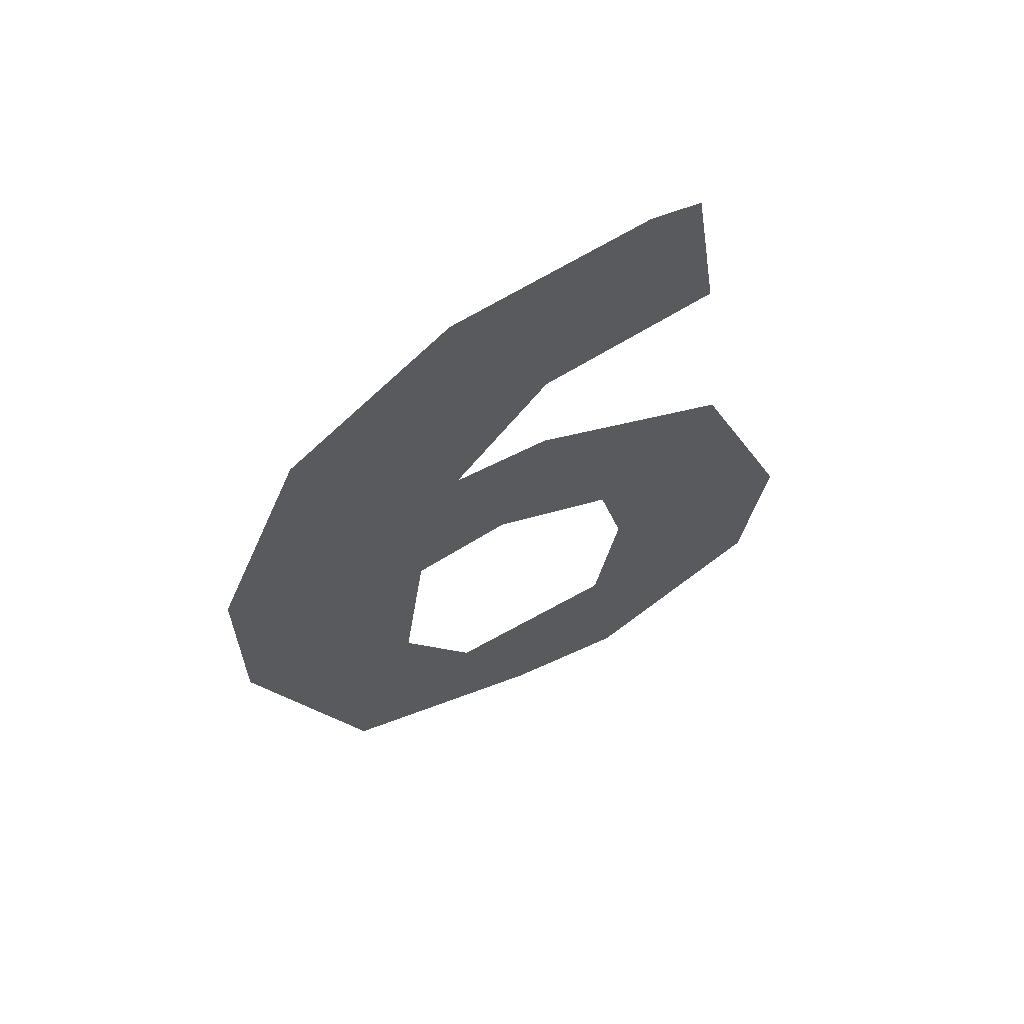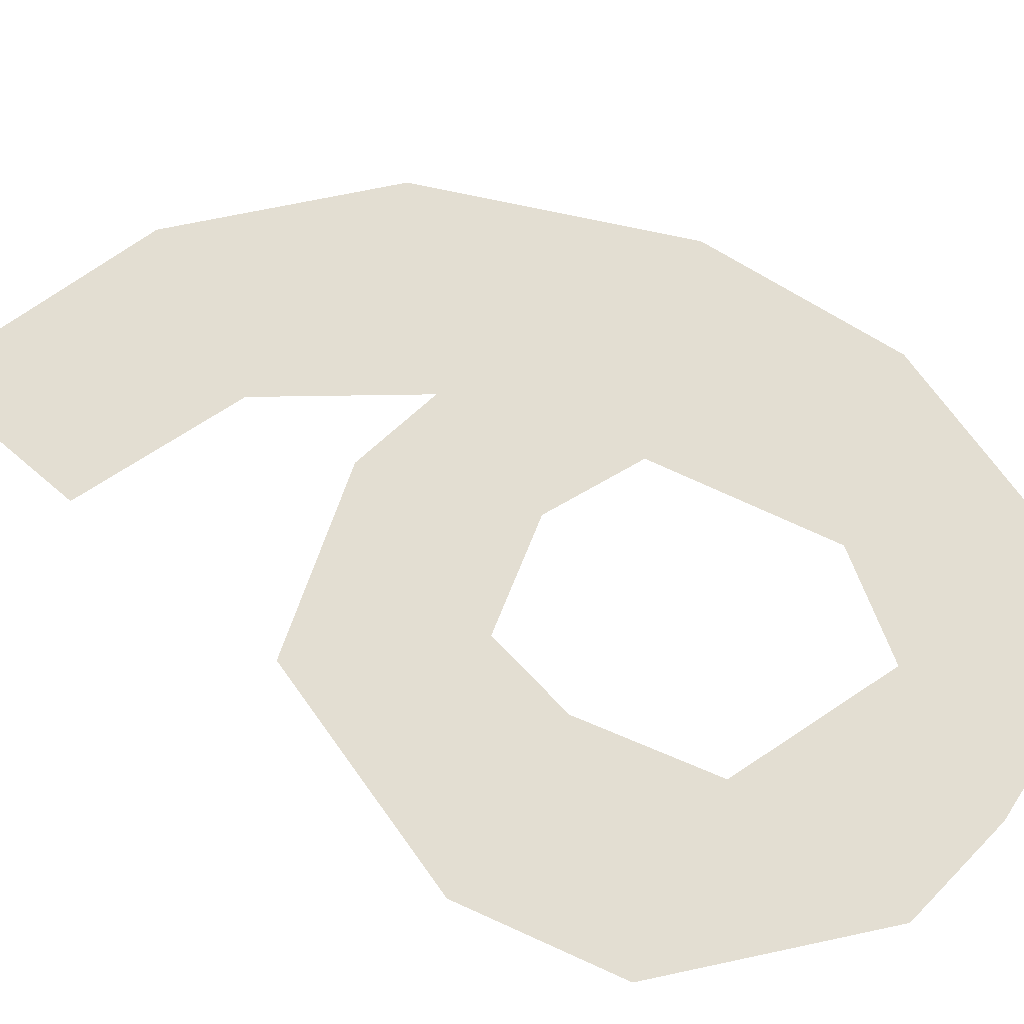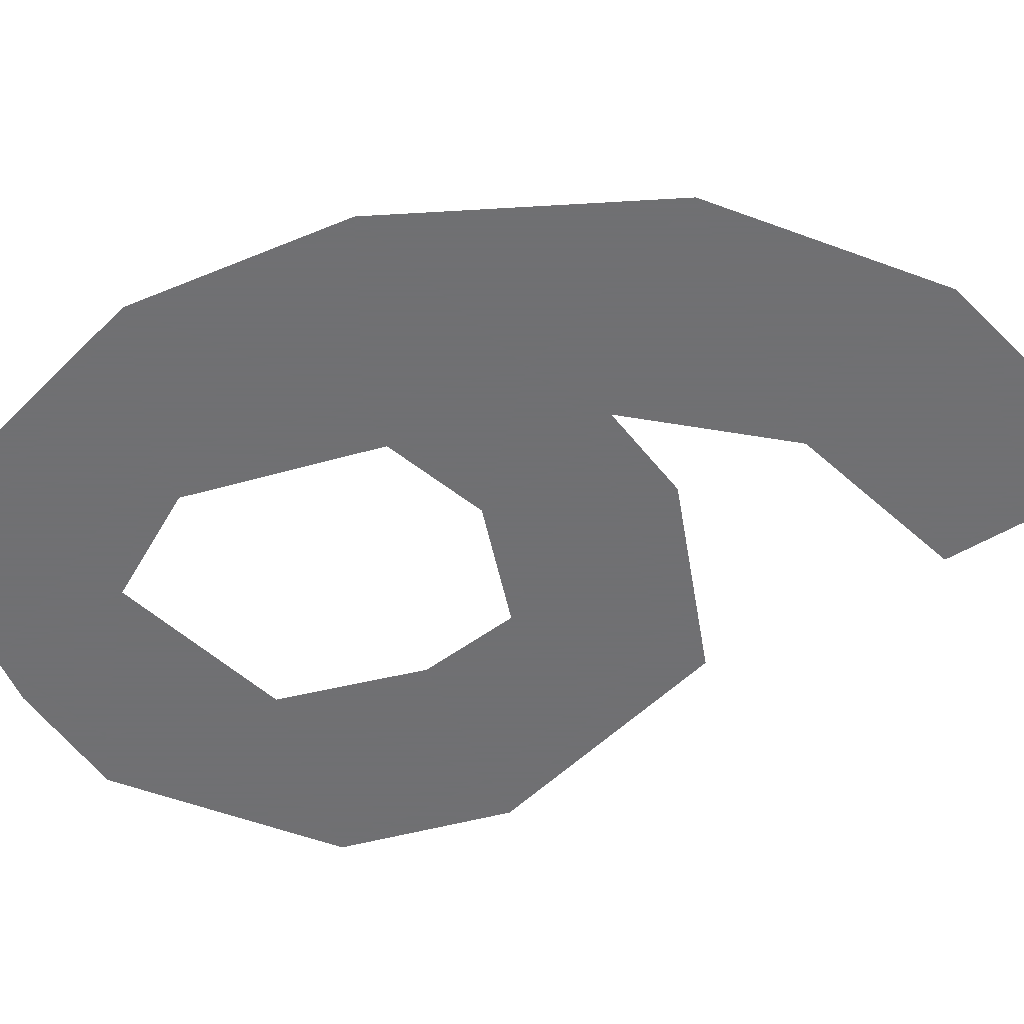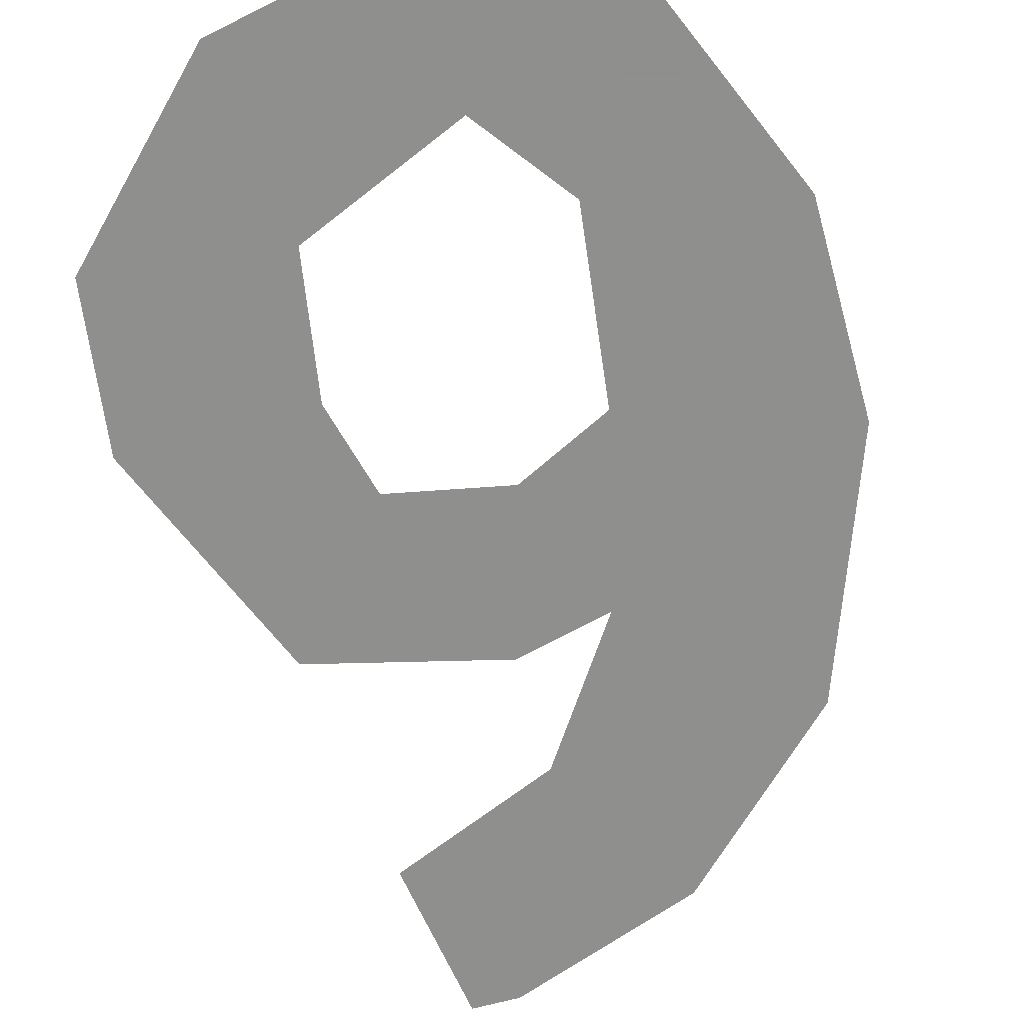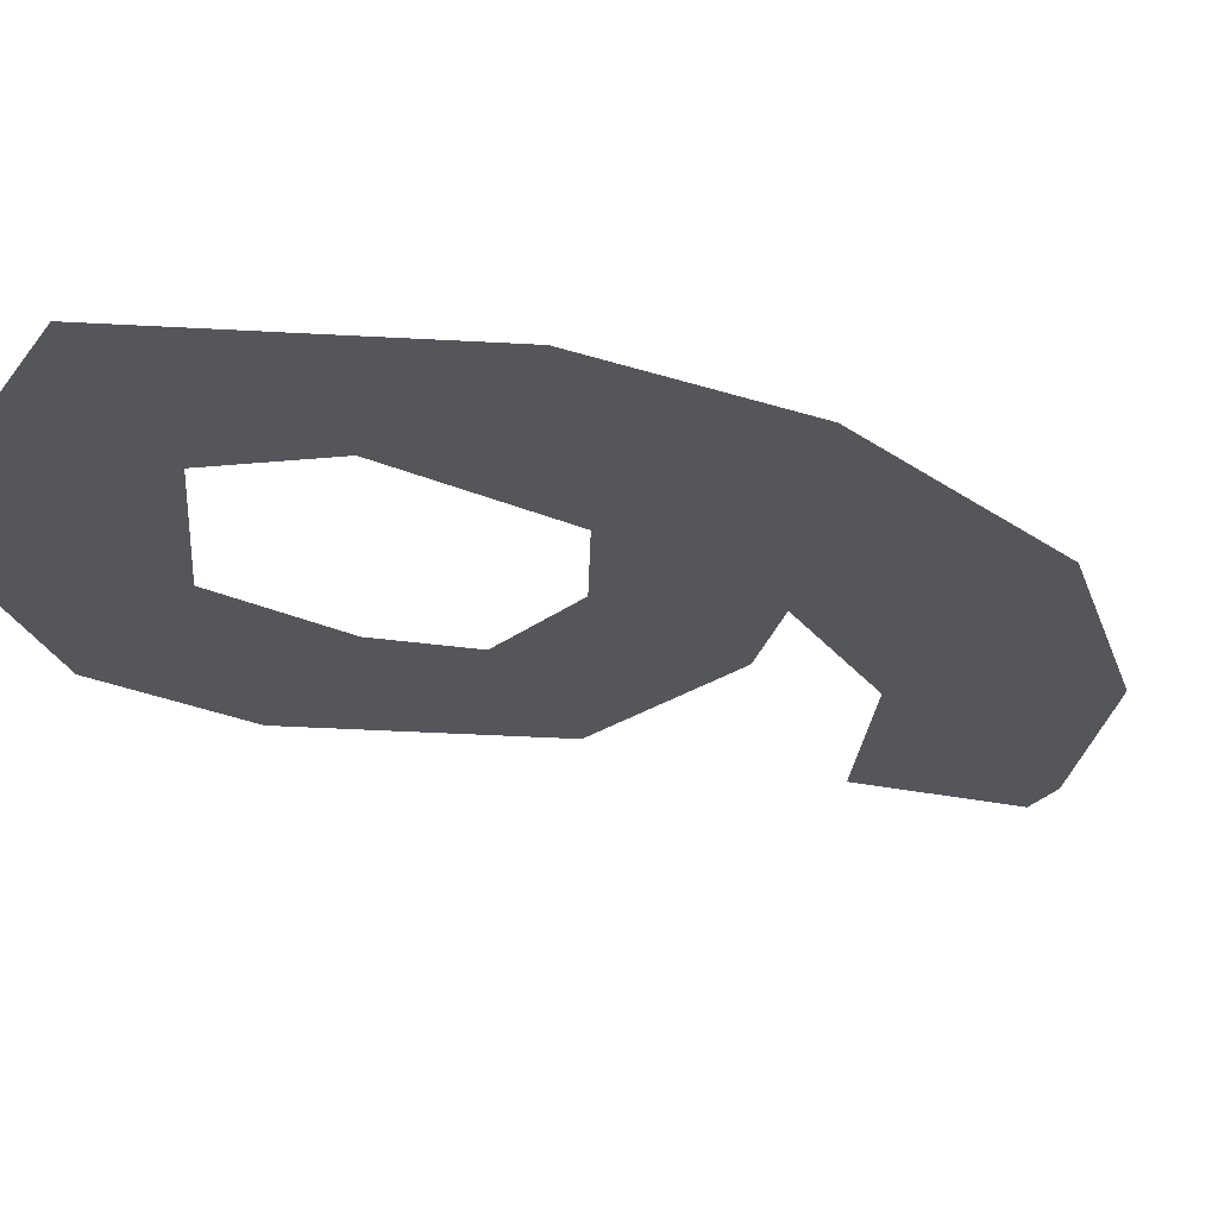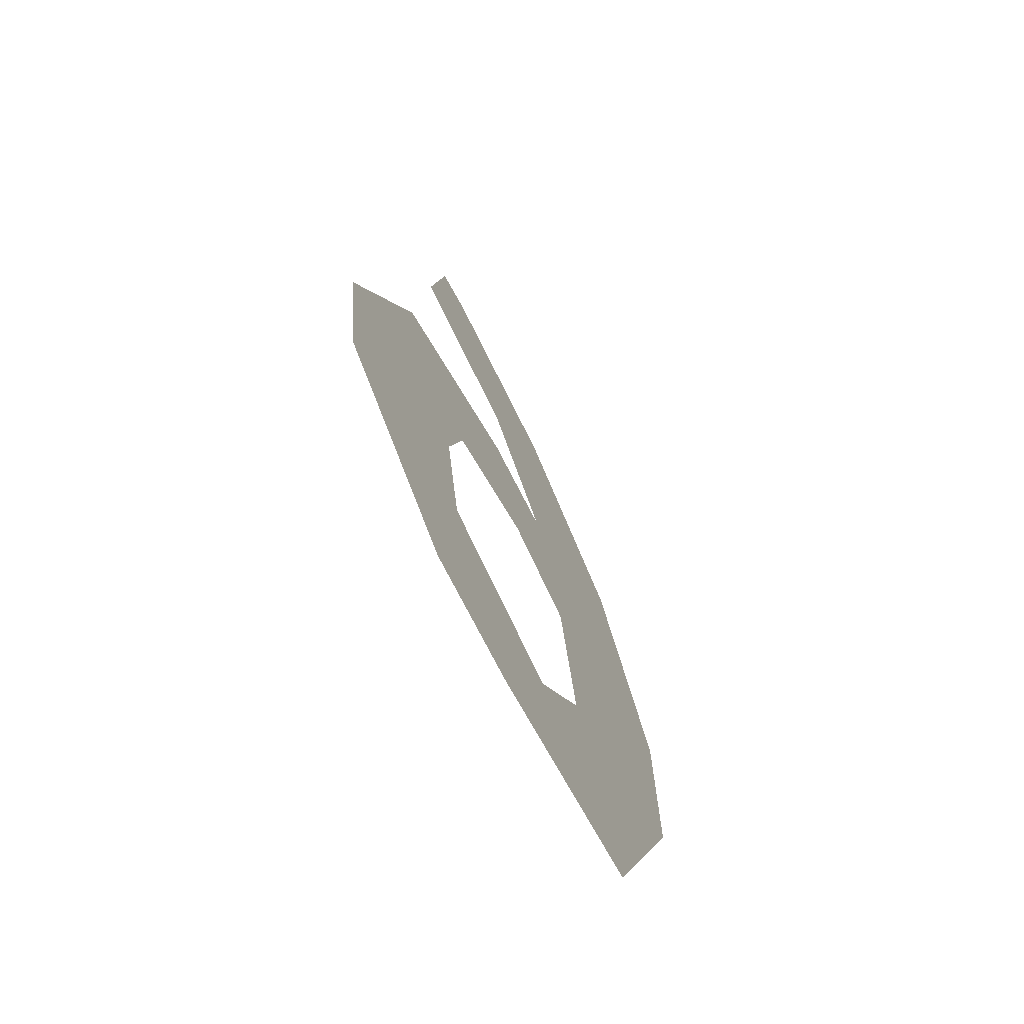
<metadata>
{"format":"obj","ext":"obj","renderer":"f3d","projection":"perspective","resolution":1024,"background":"white","views":[{"elev":64.5,"azim":-20.8,"up":"+Z"},{"elev":67.4,"azim":122.8,"up":"+Y"},{"elev":-55.0,"azim":-66.4,"up":"+Y"},{"elev":-65.1,"azim":-164.5,"up":"+Y"},{"elev":-25.6,"azim":-118.0,"up":"+Y"},{"elev":-72.1,"azim":118.8,"up":"+Z"}]}
</metadata>
<code>
v -0.03125 0 0.02344
v -0.03906 0 -0.02344
v 0.007812 0 -0.007812
v 0 0 0.03125
v 0.02344 0 0.04688
v -0.007812 0 0.03906
v 0.007812 0 0.08594
v -0.0625 0 0.08594
v -0.09375 0 0
v -0.09375 0 -0.07031
v -0.04688 0 -0.08594
v -0.03125 0 -0.08594
v -0.02344 0 -0.02344
v 0.04688 0 -0.01562
v 0.07031 0 0.02344
v 0.08594 0 0.03125
v 0.05469 0 -0.04688
v 0.1016 0 -0.04688
v 0.1172 0 -0.04688
v 0.04688 0 -0.09375
v 0.09375 0 -0.1016
v 0.1094 0 -0.1016
v 0.03906 0 -0.1484
v 0.05469 0 -0.1562
v -0.007812 0 -0.1172
v 0 0 -0.1641
v 0.01562 0 -0.1641
v -0.05469 0 -0.1641
v -0.007812 0 0.1406
v 0.0625 0 0.1094
v 0.05469 0 0.1641
v 0.07812 0 0.1094
v 0.07031 0 0.1641
v 0.02344 0 0.08594
f 1 2 3
f 1 3 4
f 1 7 8
f 1 8 9
f 1 9 2
f 2 9 10
f 2 10 11
f 4 3 14
f 4 14 15
f 15 14 17
f 15 17 18
f 18 17 20
f 18 20 21
f 21 20 23
f 23 20 25
f 23 25 26
f 26 25 11
f 26 11 28
f 28 11 10
f 8 7 29
f 29 7 30
f 29 30 31
f 1 4 5
f 1 5 6
f 1 6 7
f 2 11 12
f 2 12 13
f 2 13 3
f 4 15 16
f 4 16 5
f 15 18 19
f 15 19 16
f 18 21 22
f 18 22 19
f 21 23 24
f 21 24 22
f 23 26 27
f 23 27 24
f 31 30 32
f 31 32 33
f 7 6 34
f 7 34 30
f 30 34 32
f 11 25 12

</code>
